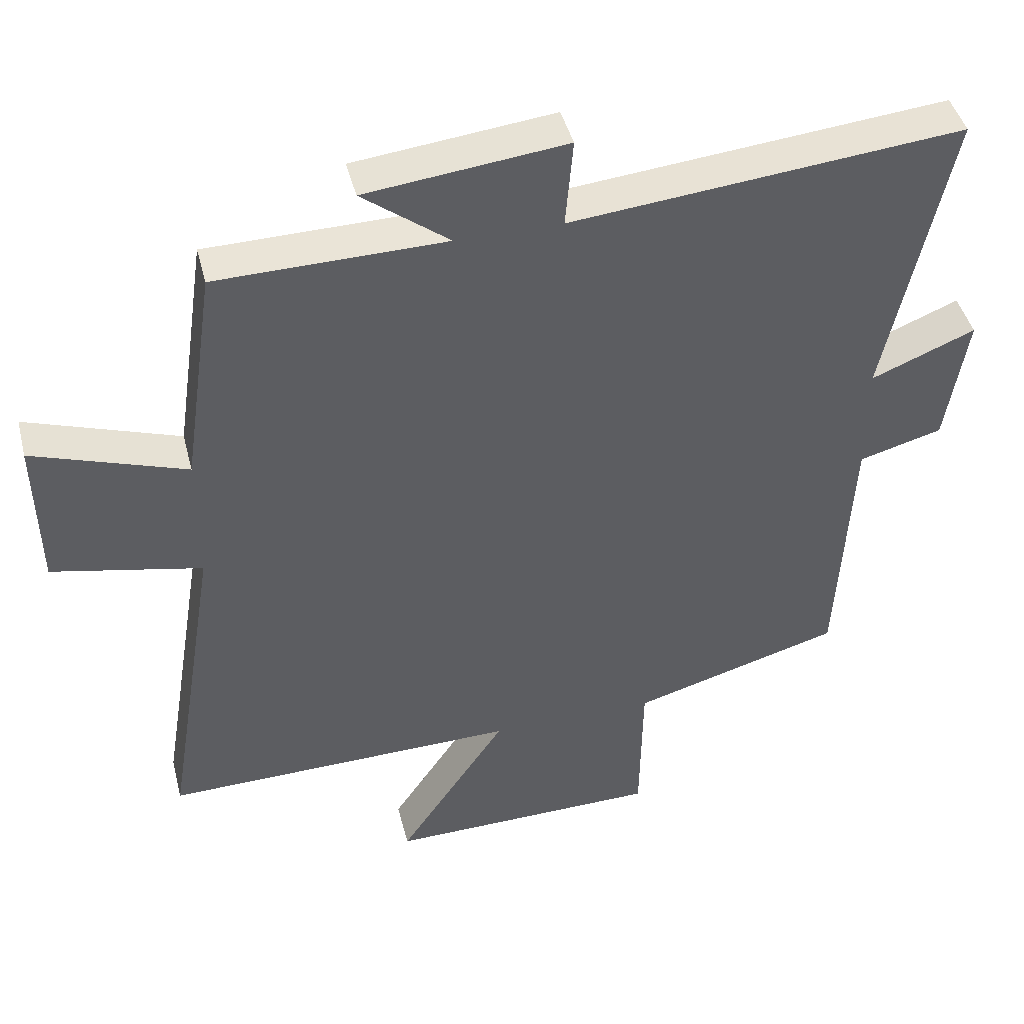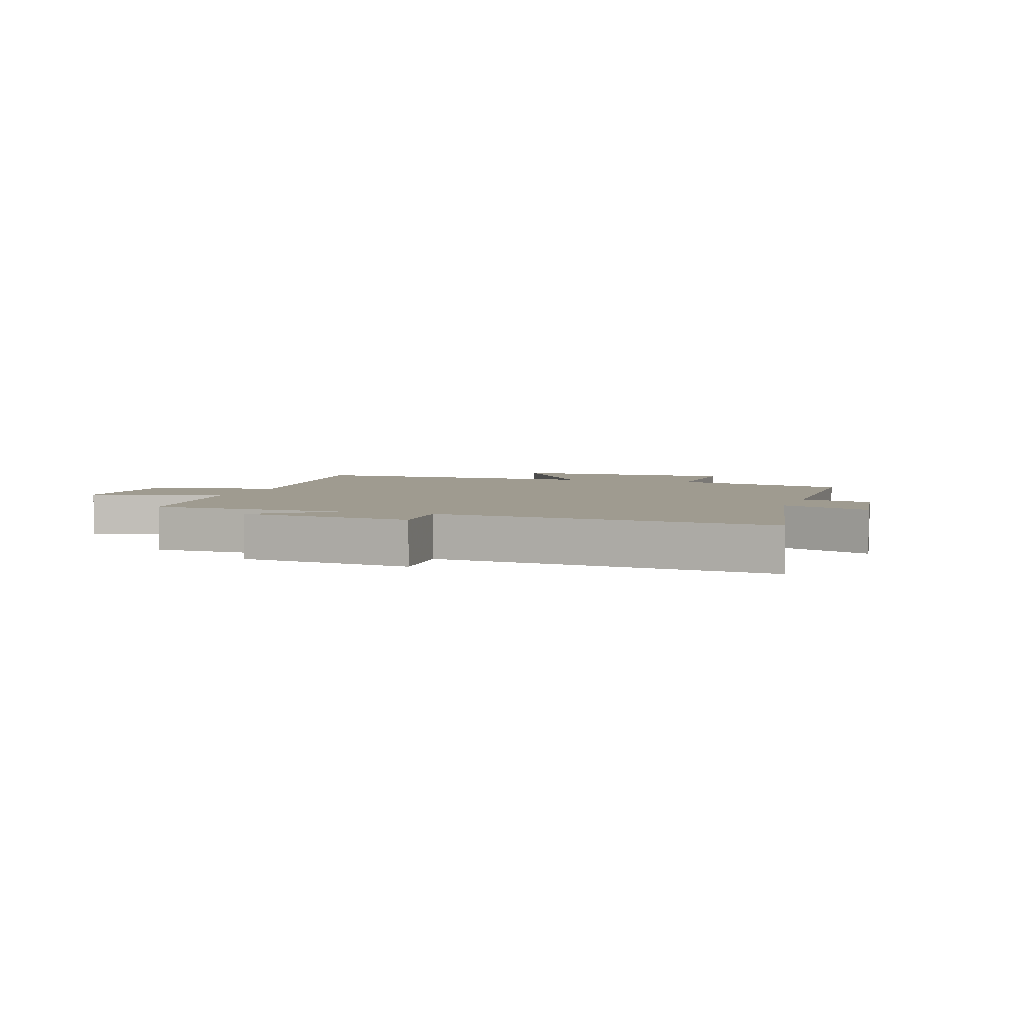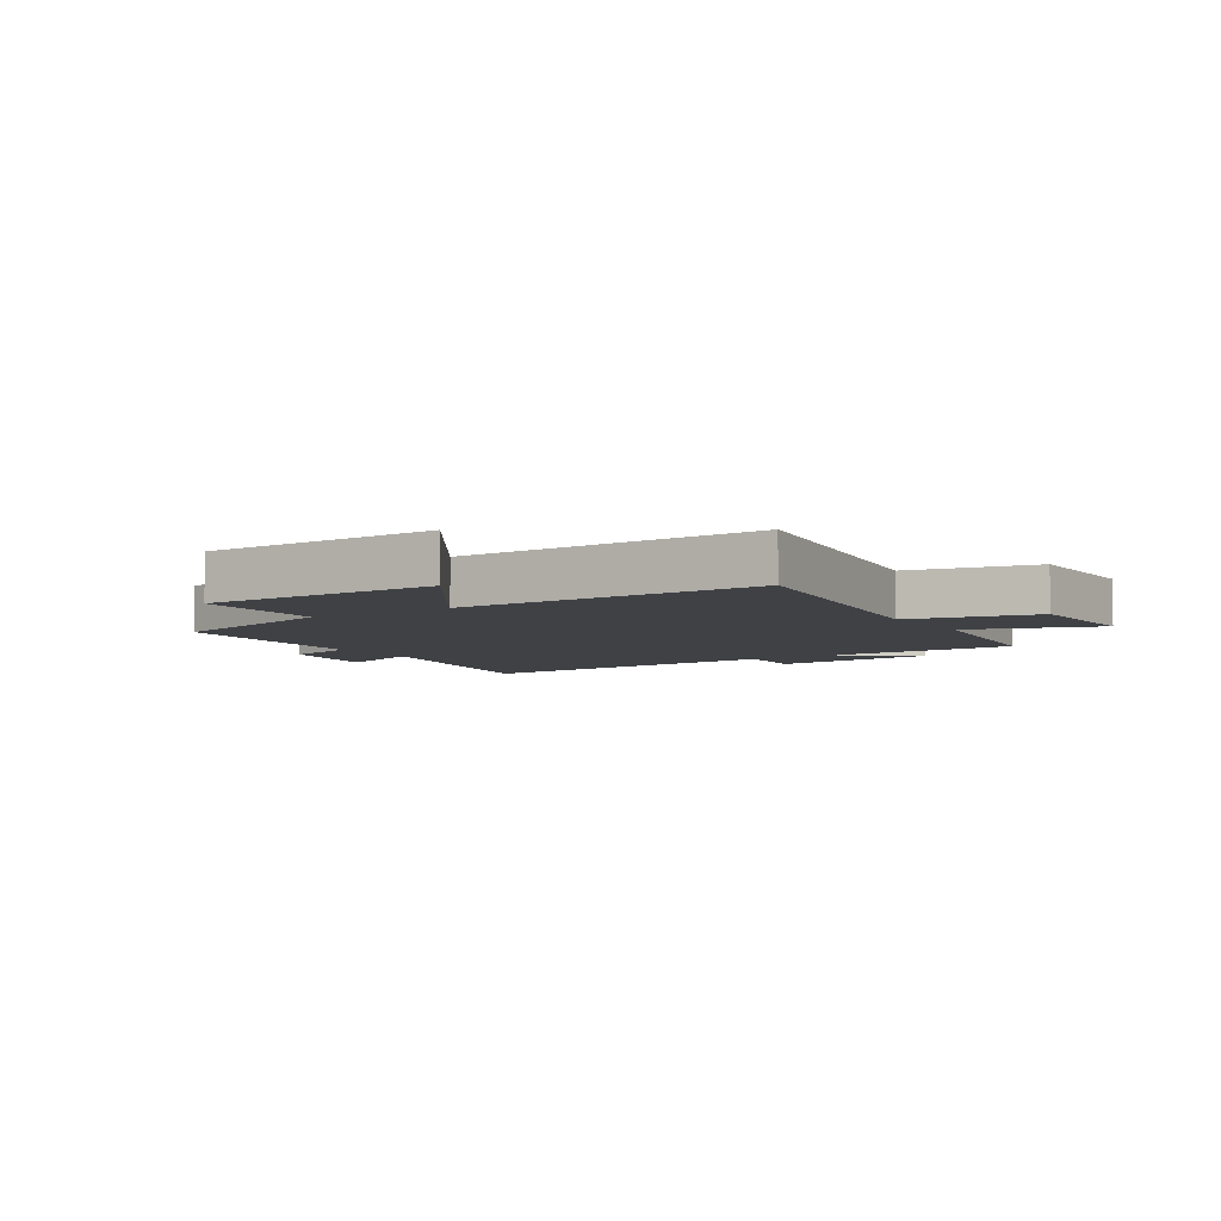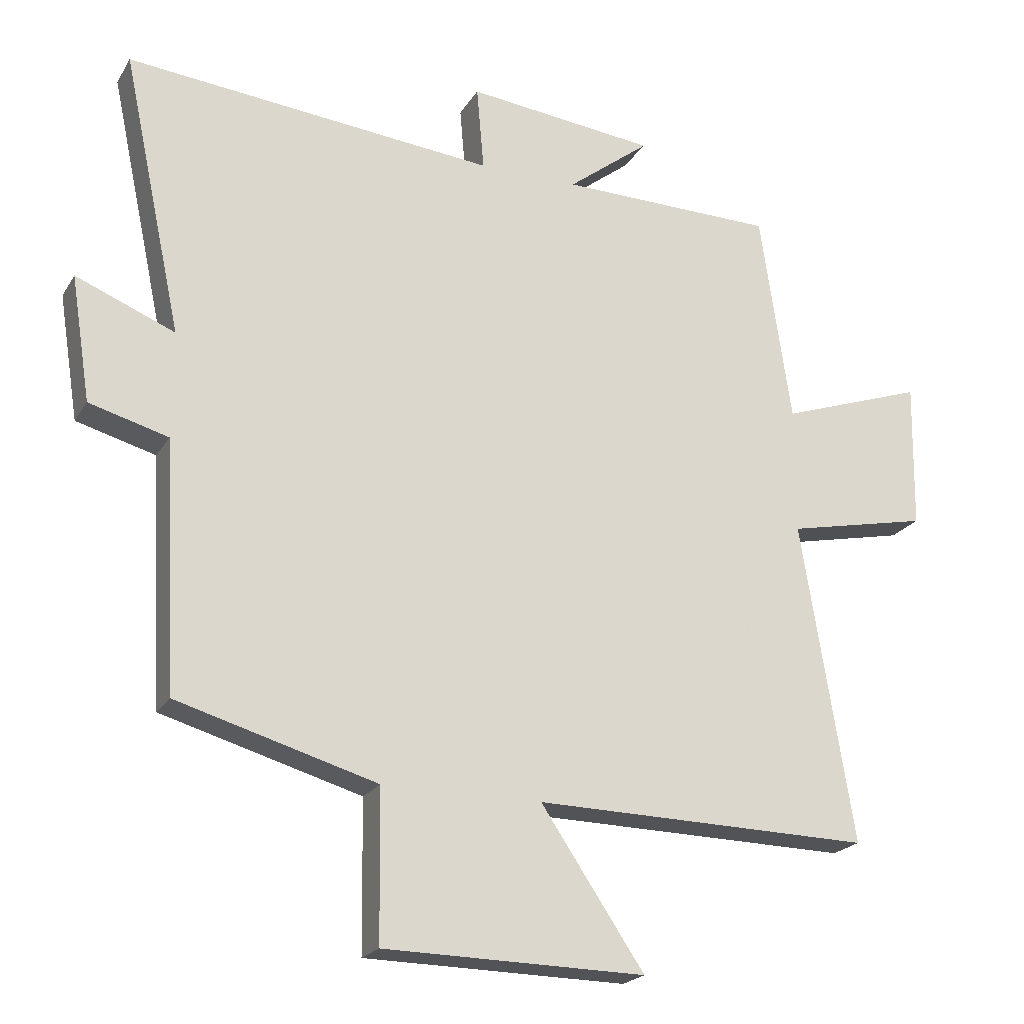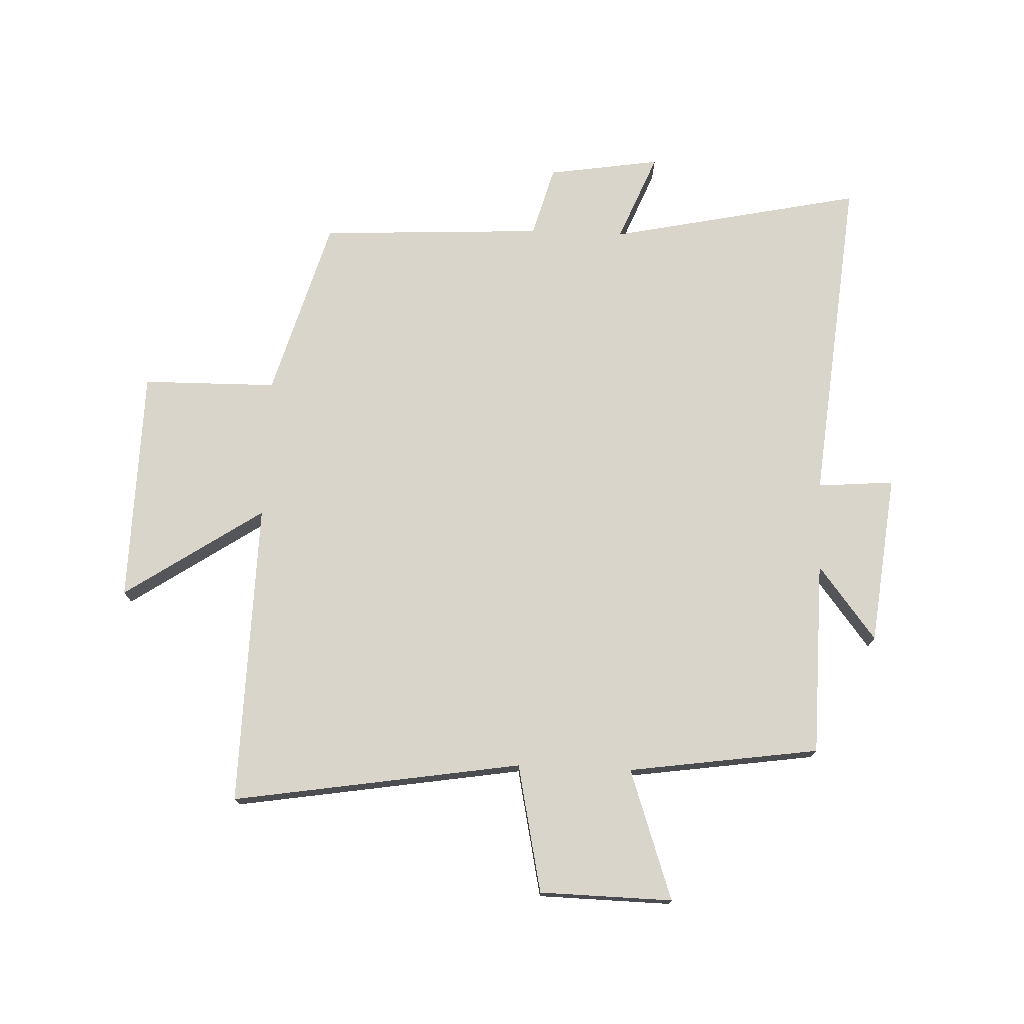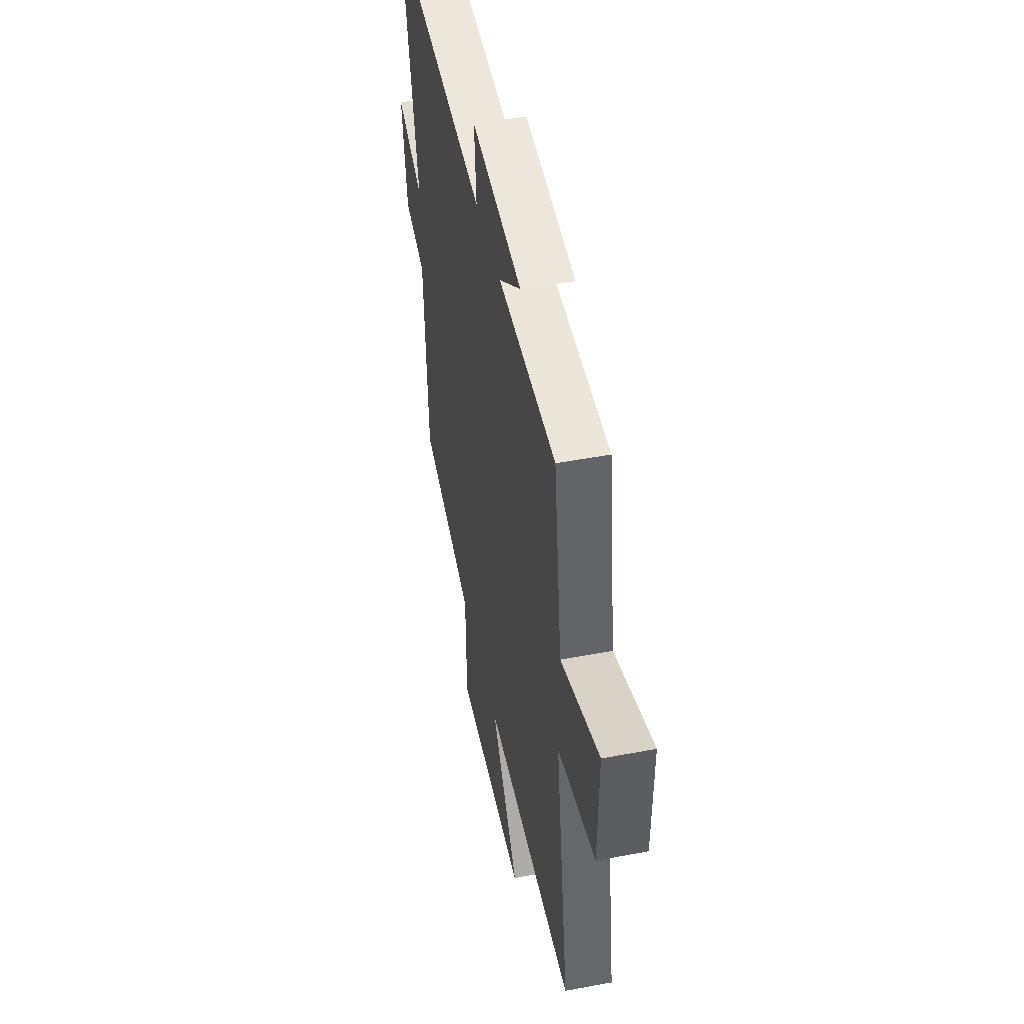
<metadata>
{"format":"obj","ext":"obj","renderer":"f3d","projection":"perspective","resolution":1024,"background":"white","views":[{"elev":44.2,"azim":-14.1,"up":"+Z"},{"elev":4.0,"azim":19.2,"up":"+Y"},{"elev":-5.6,"azim":-147.1,"up":"+Y"},{"elev":-21.4,"azim":156.9,"up":"+Z"},{"elev":74.5,"azim":-87.6,"up":"+Y"},{"elev":47.8,"azim":-102.0,"up":"+Z"}]}
</metadata>
<code>
v 0.48 0.07 -0.413
v 0.177 0.07 -0.5
v 0.174 0.07 -0.727
v -0.222 0.07 -0.733
v -0.065 0.07 -0.5
v -0.579 0.07 -0.509
v -0.5 0.07 -0.021
v -0.716 0.07 0.025
v -0.72 0.07 0.249
v -0.5 0.07 0.173
v -0.453 0.07 0.495
v -0.124 0.07 0.5
v -0.249 0.07 0.597
v 0.039 0.07 0.629
v 0.028 0.07 0.5
v 0.591 0.07 0.554
v 0.5 0.07 0.127
v 0.65 0.07 0.188
v 0.62 0.07 -0.002
v 0.5 0.07 -0.035
v 0.48 0 -0.413
v 0.177 0 -0.5
v 0.174 0 -0.727
v -0.222 0 -0.733
v -0.065 0 -0.5
v -0.579 0 -0.509
v -0.5 0 -0.021
v -0.716 0 0.025
v -0.72 0 0.249
v -0.5 0 0.173
v -0.453 0 0.495
v -0.124 0 0.5
v -0.249 0 0.597
v 0.039 0 0.629
v 0.028 0 0.5
v 0.591 0 0.554
v 0.5 0 0.127
v 0.65 0 0.188
v 0.62 0 -0.002
v 0.5 0 -0.035
f 17 18 19 20
f 17 20 1 2
f 15 16 17 2
f 12 13 14 15
f 10 11 12 15
f 10 15 2 3
f 7 8 9 10
f 7 10 3
f 5 6 7
f 5 7 3
f 3 4 5
f 40 39 38 37
f 22 21 40 37
f 22 37 36 35
f 35 34 33 32
f 35 32 31 30
f 23 22 35 30
f 30 29 28 27
f 23 30 27
f 27 26 25
f 23 27 25
f 25 24 23
f 1 21 22 2
f 2 22 23 3
f 3 23 24 4
f 4 24 25 5
f 5 25 26 6
f 6 26 27 7
f 7 27 28 8
f 8 28 29 9
f 9 29 30 10
f 10 30 31 11
f 11 31 32 12
f 12 32 33 13
f 13 33 34 14
f 14 34 35 15
f 15 35 36 16
f 16 36 37 17
f 17 37 38 18
f 18 38 39 19
f 19 39 40 20
f 20 40 21 1

</code>
